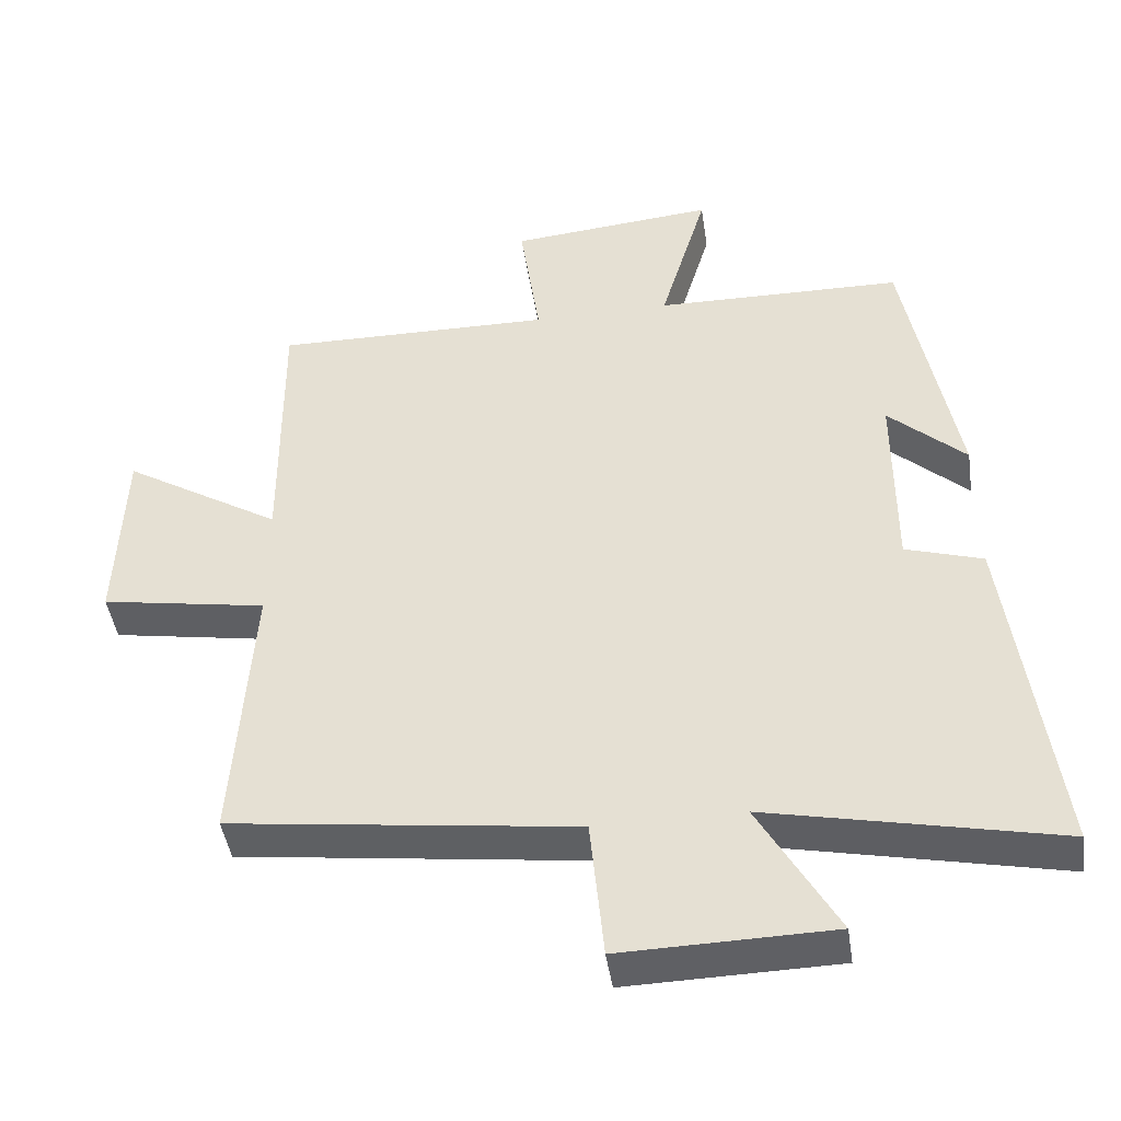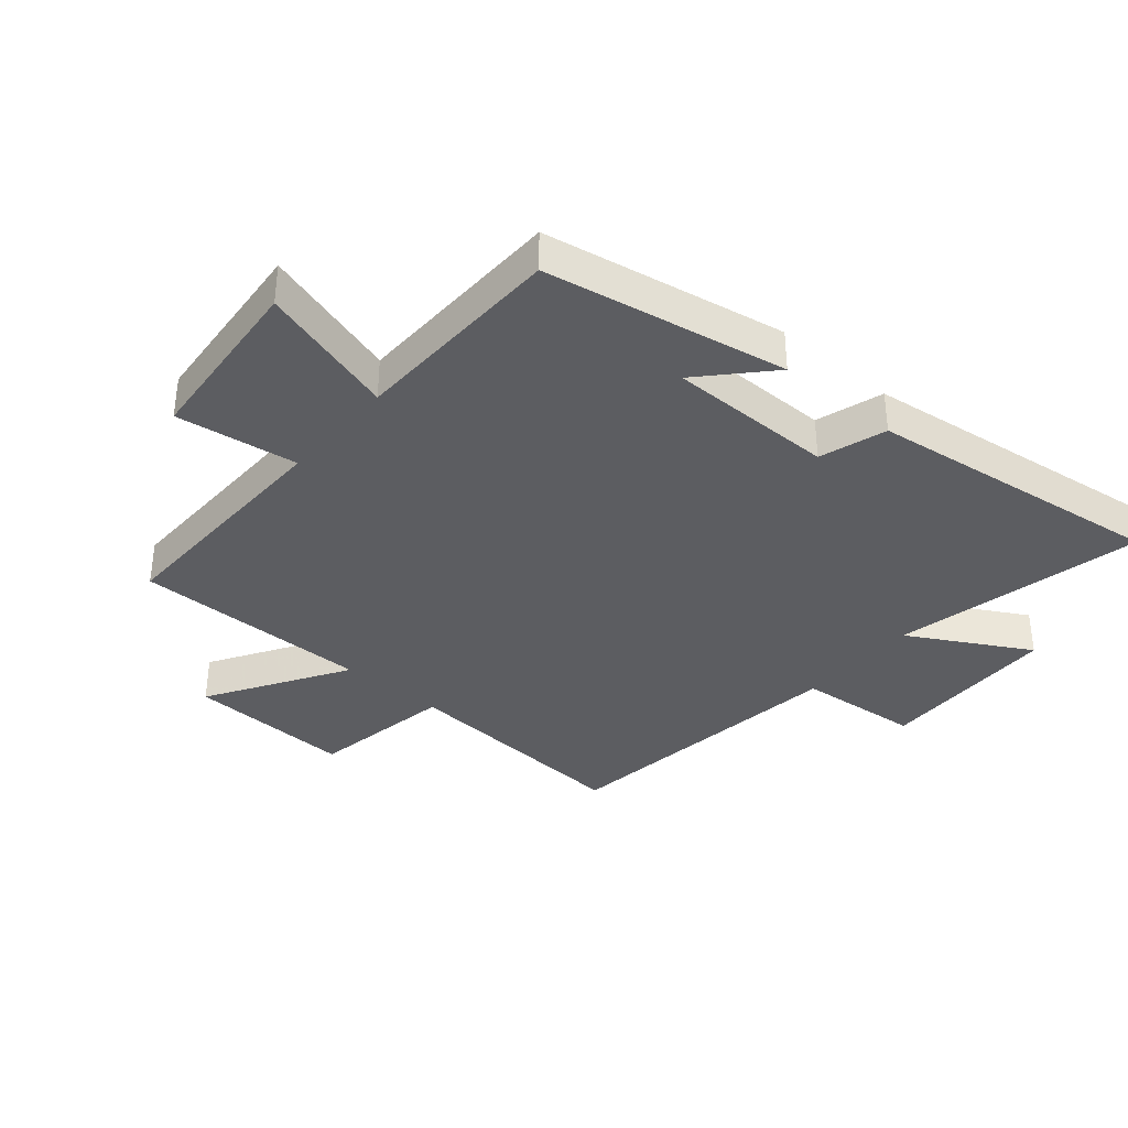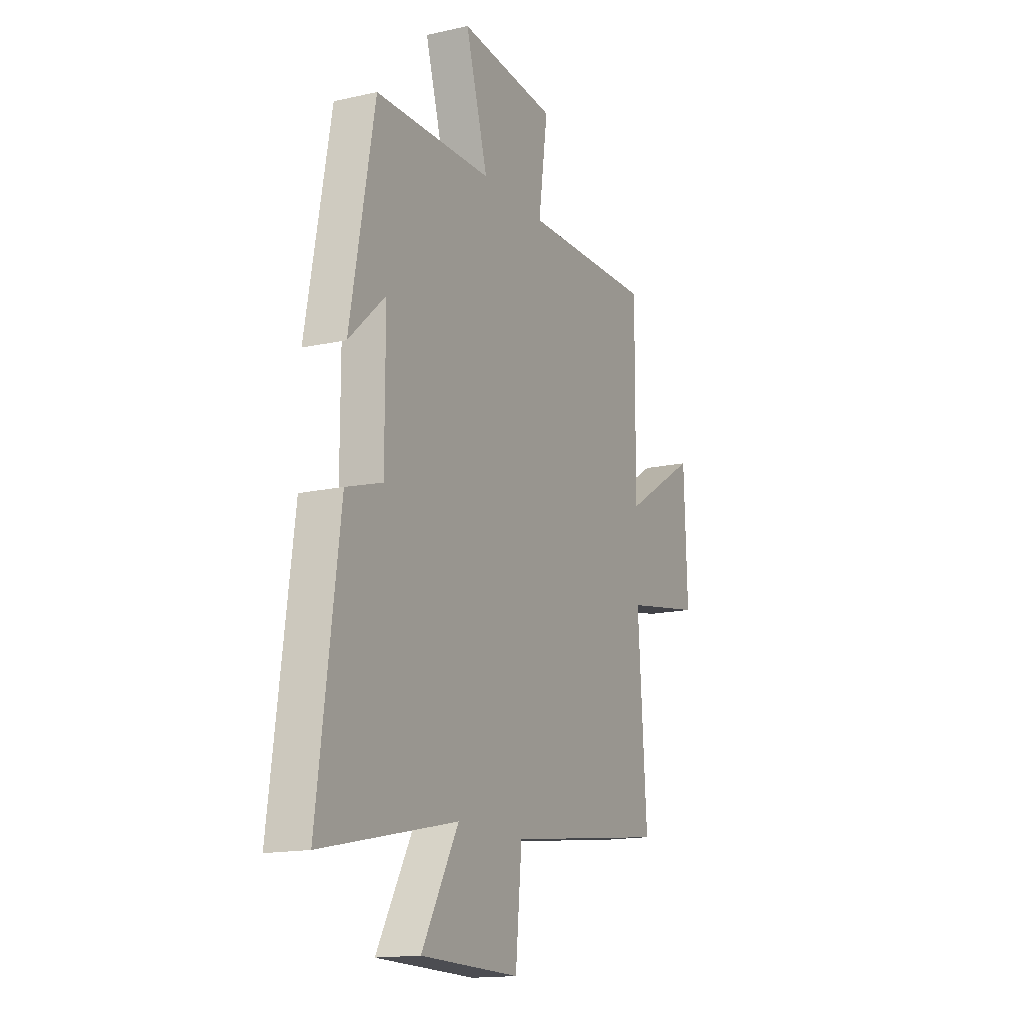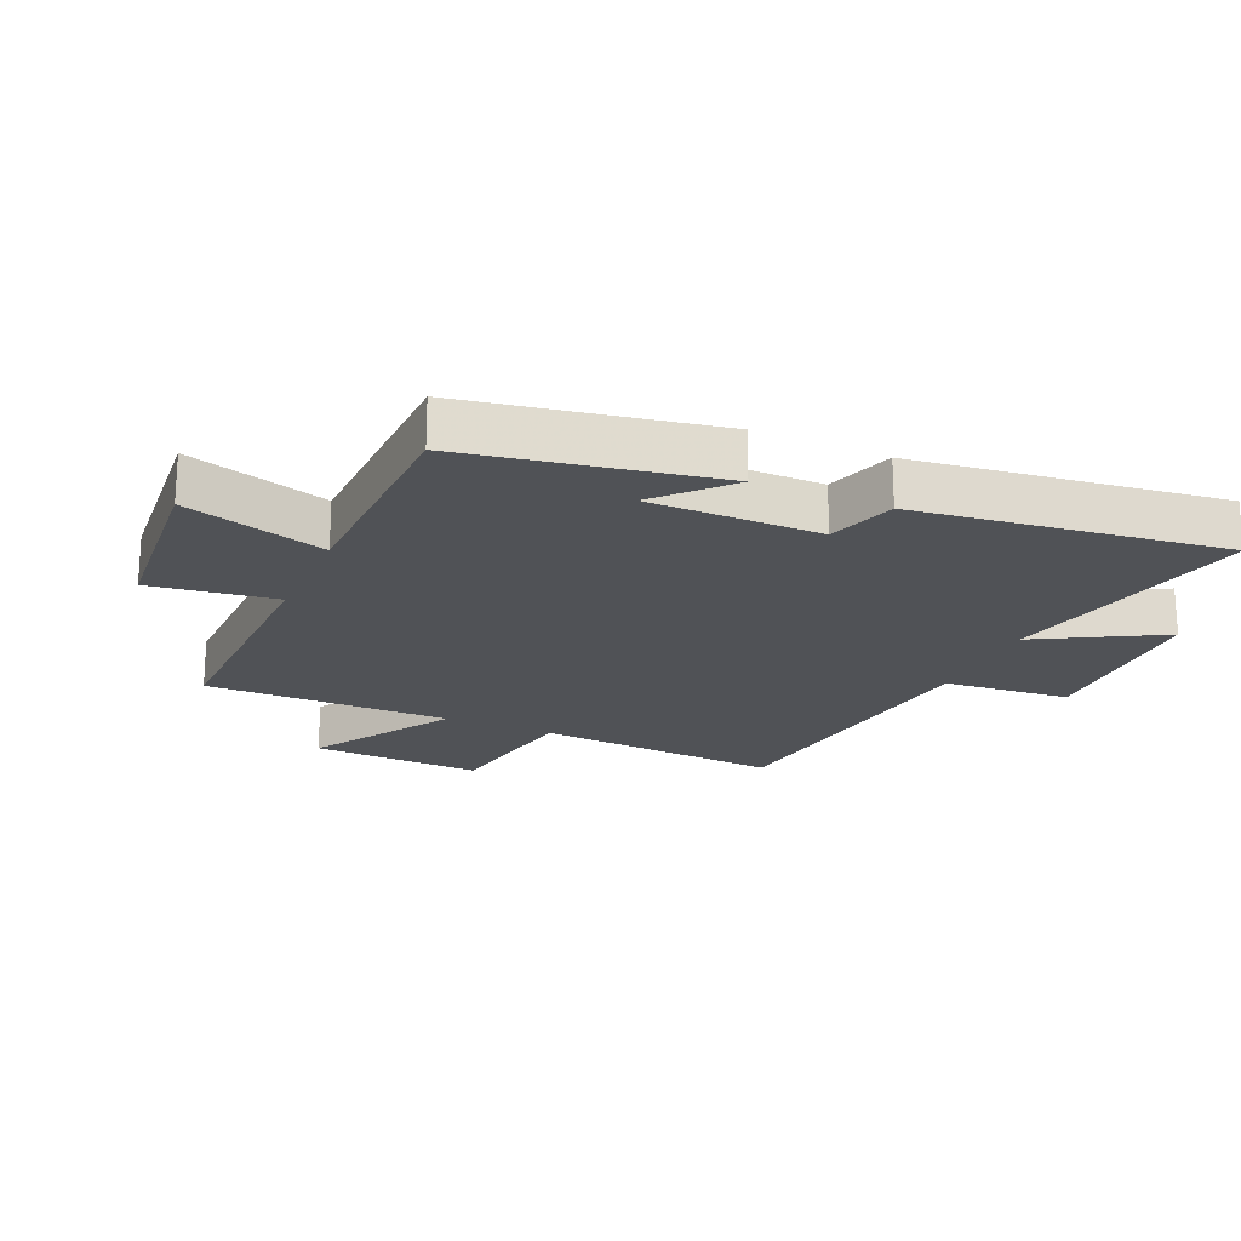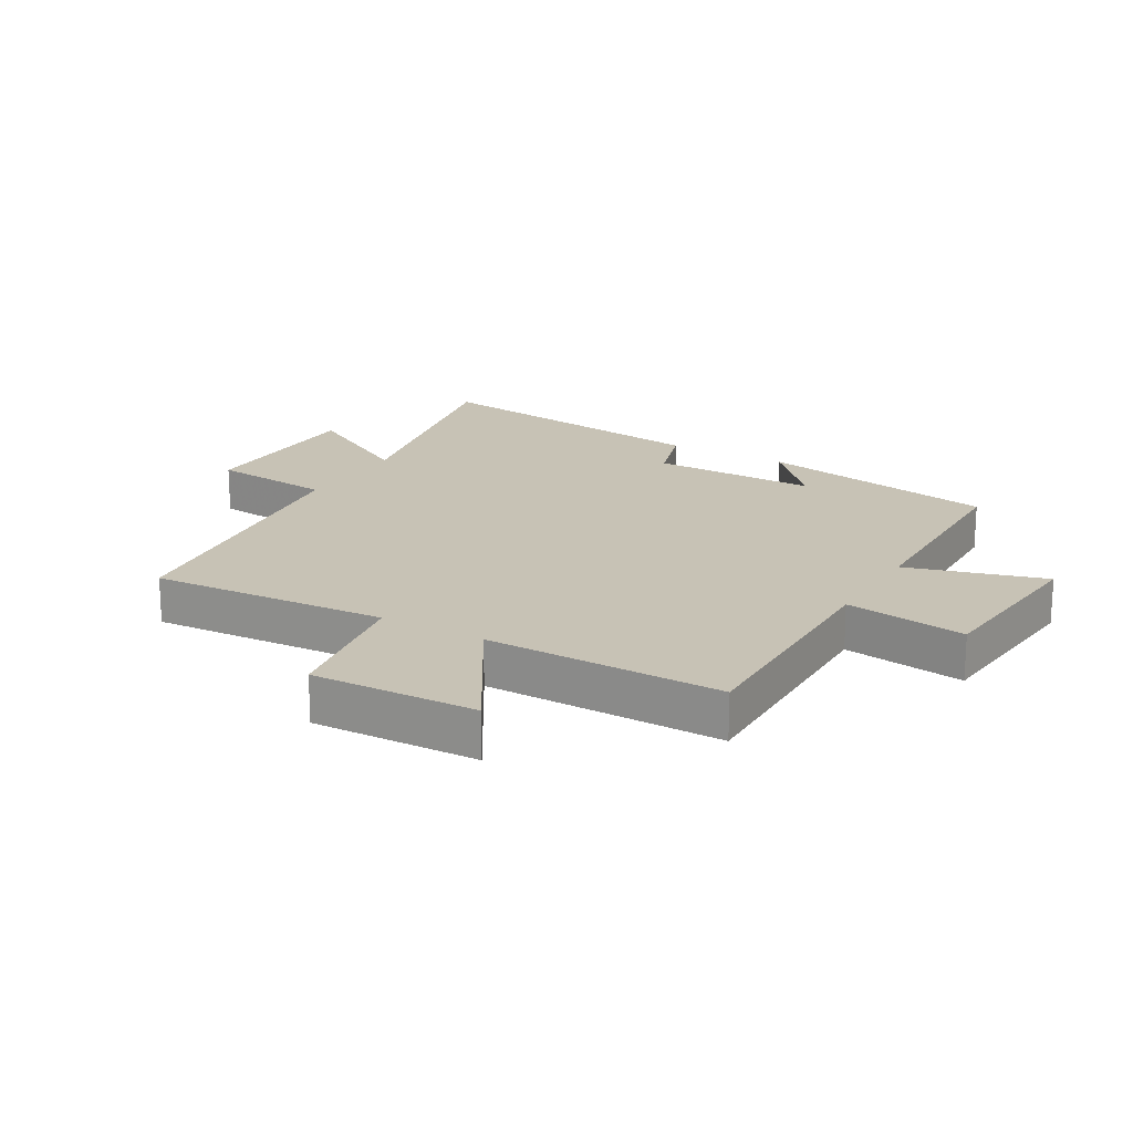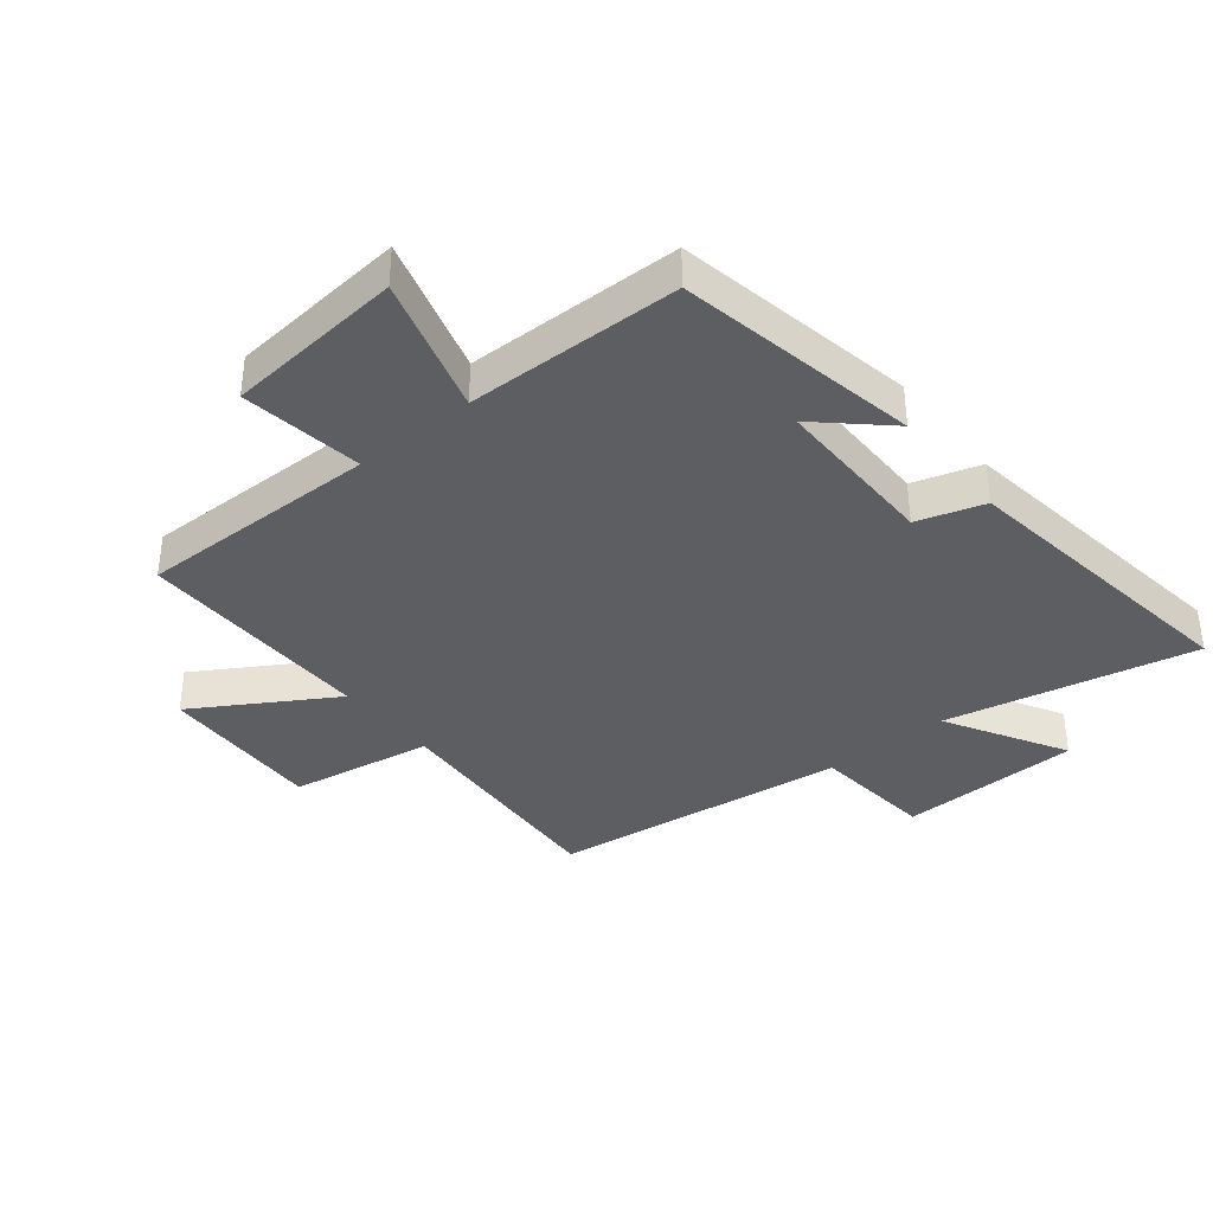
<metadata>
{"format":"obj","ext":"obj","renderer":"f3d","projection":"perspective","resolution":1024,"background":"white","views":[{"elev":-44.6,"azim":8.4,"up":"+Z"},{"elev":-36.6,"azim":49.5,"up":"+Y"},{"elev":-15.4,"azim":115.6,"up":"+Z"},{"elev":-20.8,"azim":66.0,"up":"+Y"},{"elev":19.0,"azim":-59.7,"up":"+Y"},{"elev":-37.4,"azim":39.1,"up":"+Y"}]}
</metadata>
<code>
v 0.428 0.07 0.493
v 0.5 0.07 0.101
v 0.392 0.07 0.201
v 0.392 0.07 -0.069
v 0.5 0.07 -0.103
v 0.564 0.07 -0.587
v 0.161 0.07 -0.5
v 0.27 0.07 -0.693
v -0.024 0.07 -0.699
v -0.043 0.07 -0.5
v -0.526 0.07 -0.438
v -0.5 0.07 -0.051
v -0.732 0.07 -0.011
v -0.722 0.07 0.257
v -0.5 0.07 0.121
v -0.503 0.07 0.506
v -0.113 0.07 0.5
v -0.141 0.07 0.697
v 0.147 0.07 0.723
v 0.081 0.07 0.5
v 0.428 0 0.493
v 0.5 0 0.101
v 0.392 0 0.201
v 0.392 0 -0.069
v 0.5 0 -0.103
v 0.564 0 -0.587
v 0.161 0 -0.5
v 0.27 0 -0.693
v -0.024 0 -0.699
v -0.043 0 -0.5
v -0.526 0 -0.438
v -0.5 0 -0.051
v -0.732 0 -0.011
v -0.722 0 0.257
v -0.5 0 0.121
v -0.503 0 0.506
v -0.113 0 0.5
v -0.141 0 0.697
v 0.147 0 0.723
v 0.081 0 0.5
f 17 18 19 20
f 17 20 1
f 15 16 17
f 15 17 1
f 12 13 14 15
f 12 15 1
f 10 11 12 1
f 7 8 9 10
f 7 10 1
f 4 5 6 7
f 3 4 7
f 3 7 1
f 1 2 3
f 40 39 38 37
f 21 40 37
f 37 36 35
f 21 37 35
f 35 34 33 32
f 21 35 32
f 21 32 31 30
f 30 29 28 27
f 21 30 27
f 27 26 25 24
f 27 24 23
f 21 27 23
f 23 22 21
f 1 21 22 2
f 2 22 23 3
f 3 23 24 4
f 4 24 25 5
f 5 25 26 6
f 6 26 27 7
f 7 27 28 8
f 8 28 29 9
f 9 29 30 10
f 10 30 31 11
f 11 31 32 12
f 12 32 33 13
f 13 33 34 14
f 14 34 35 15
f 15 35 36 16
f 16 36 37 17
f 17 37 38 18
f 18 38 39 19
f 19 39 40 20
f 20 40 21 1

</code>
